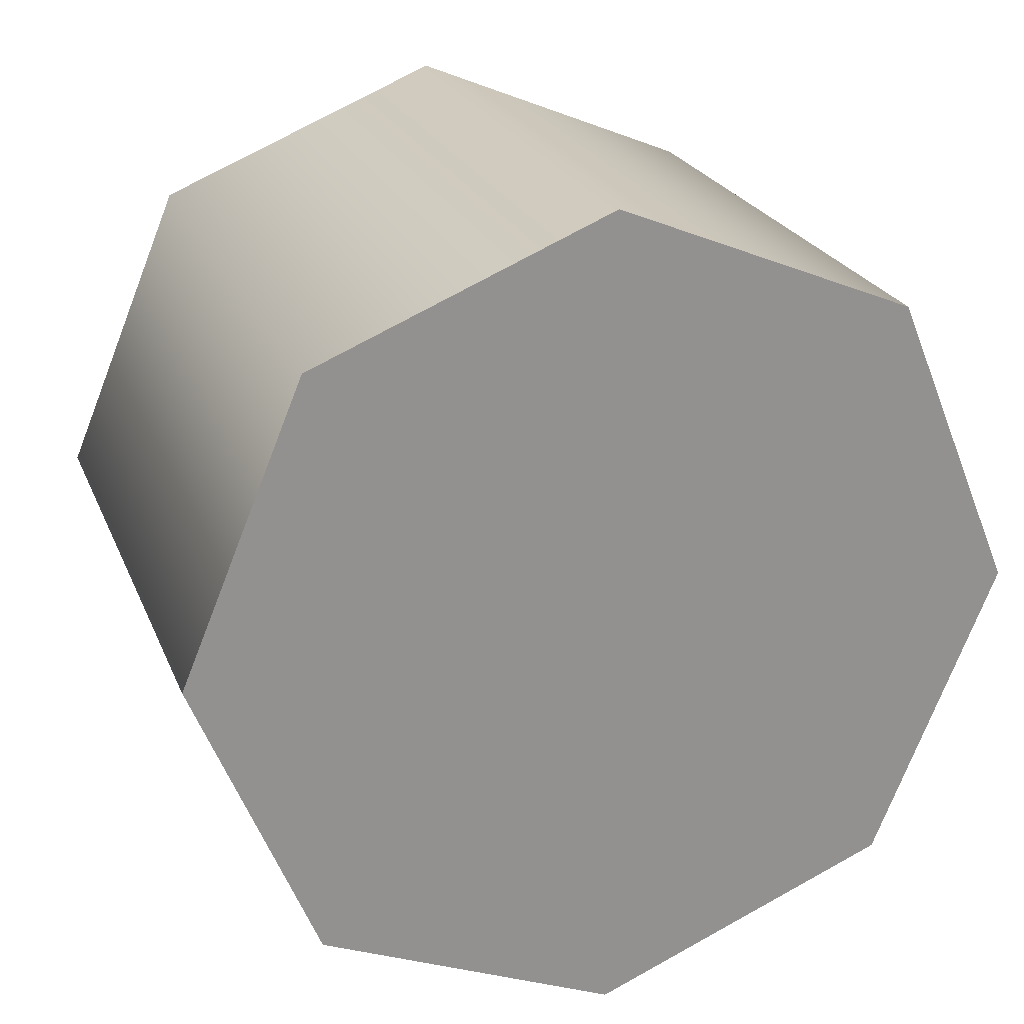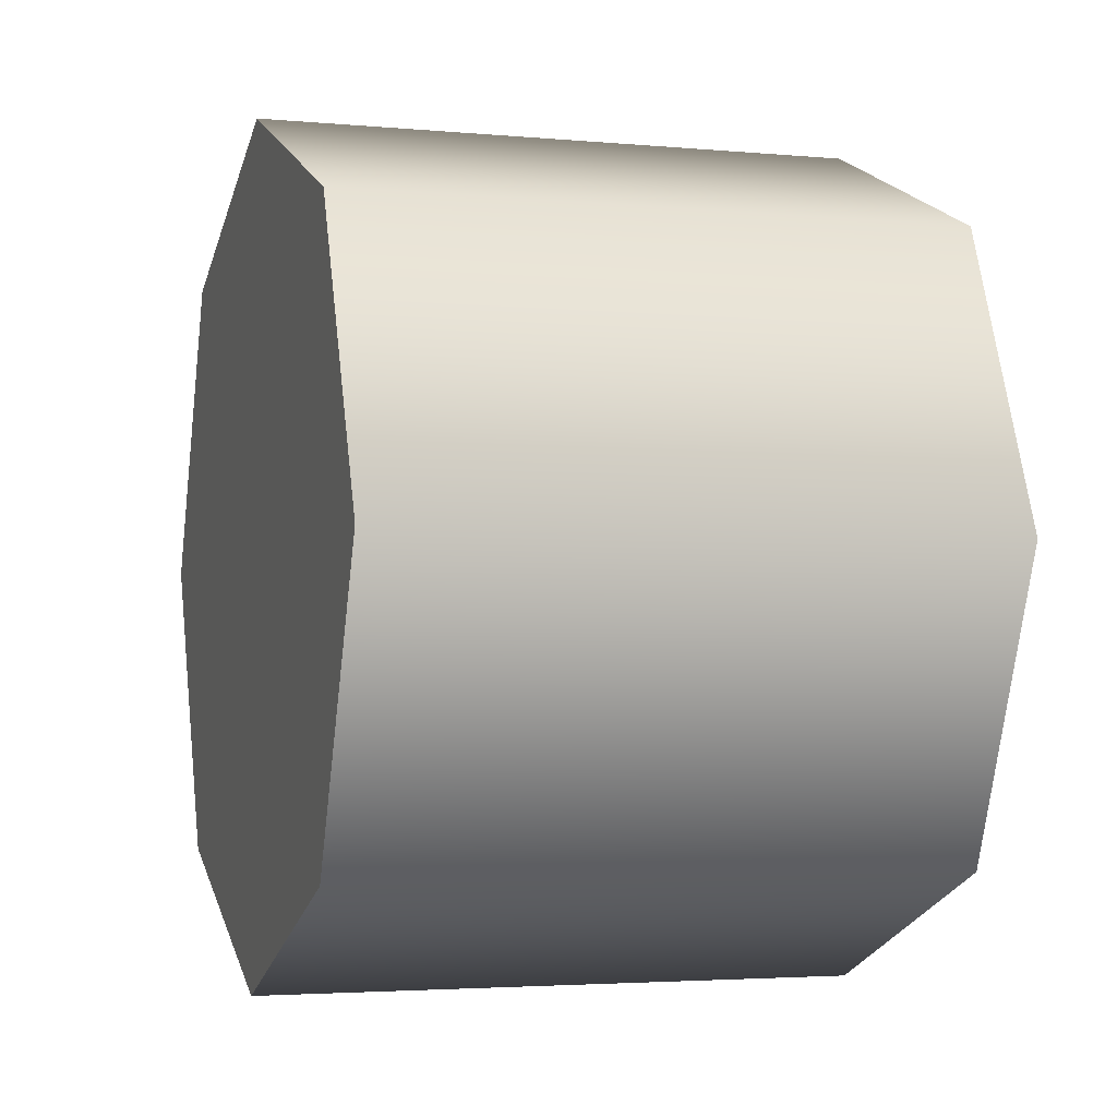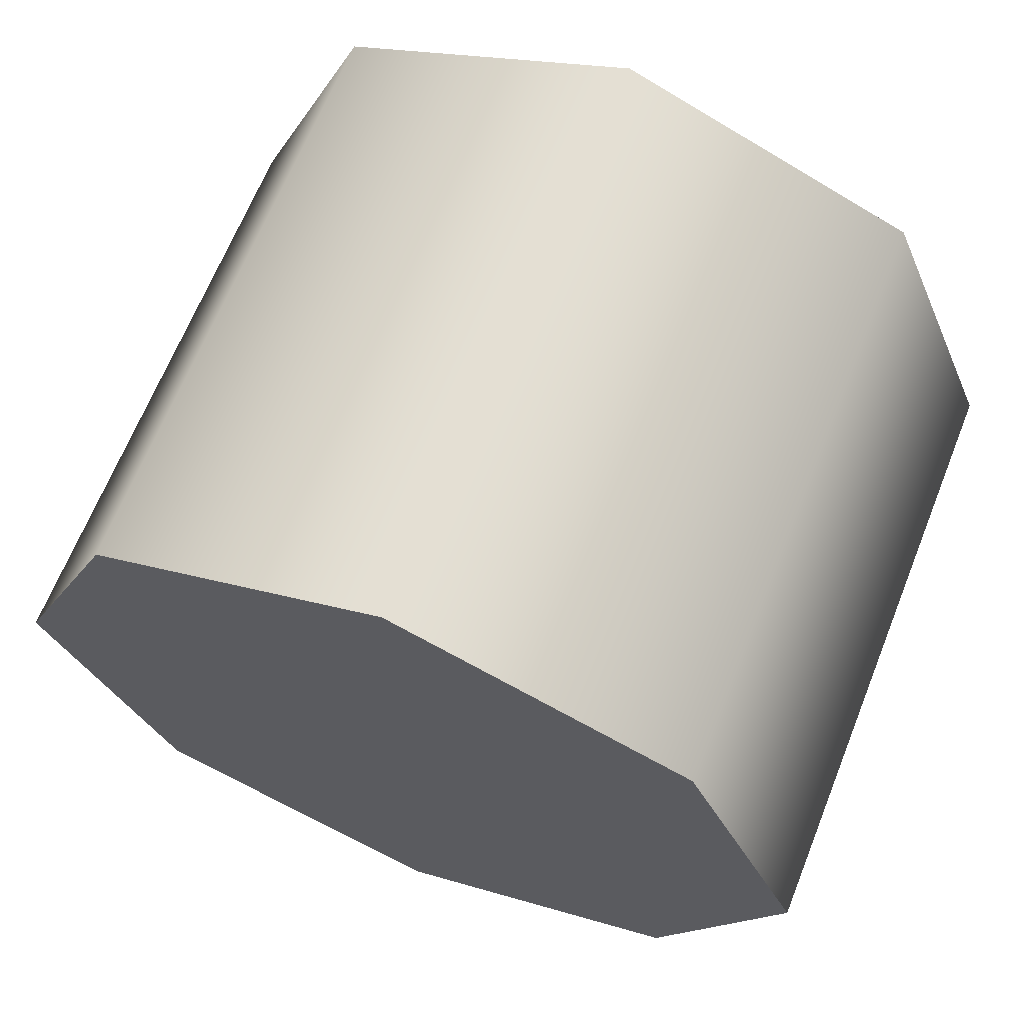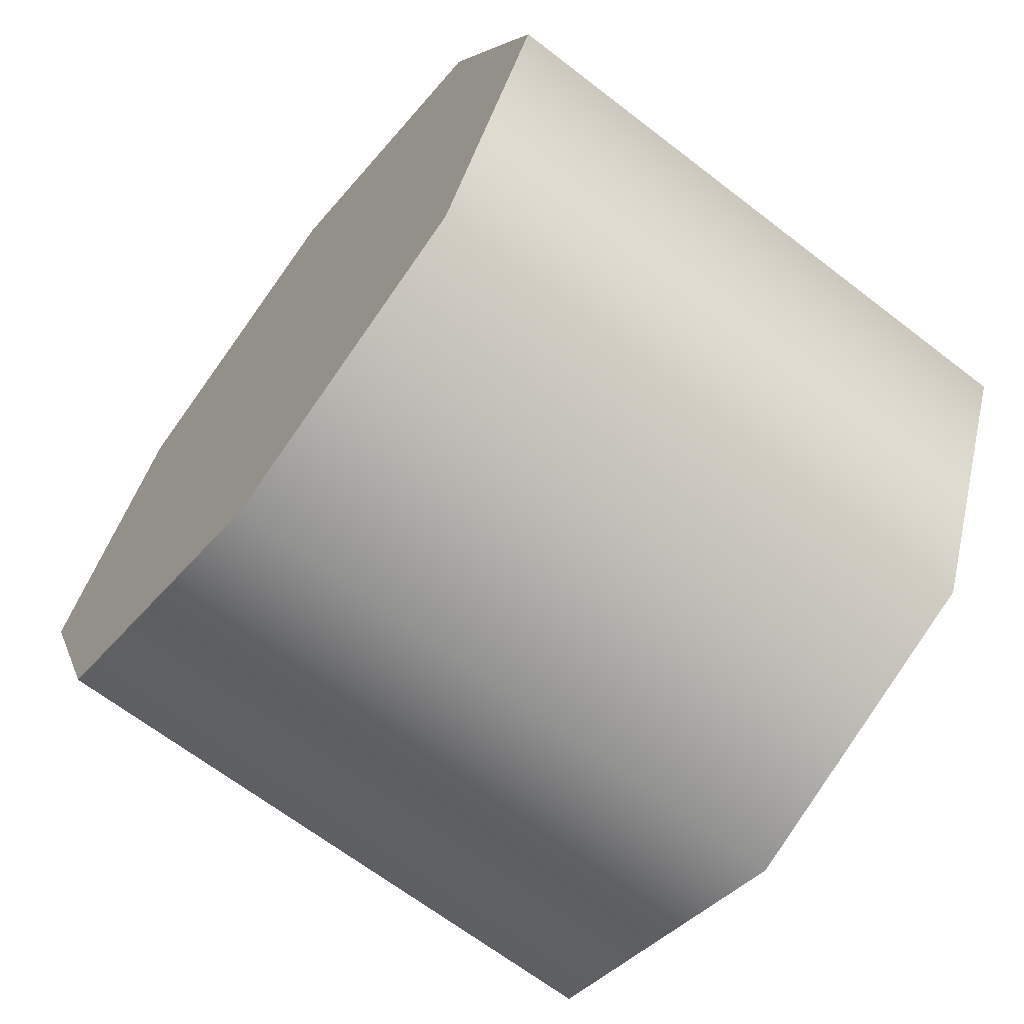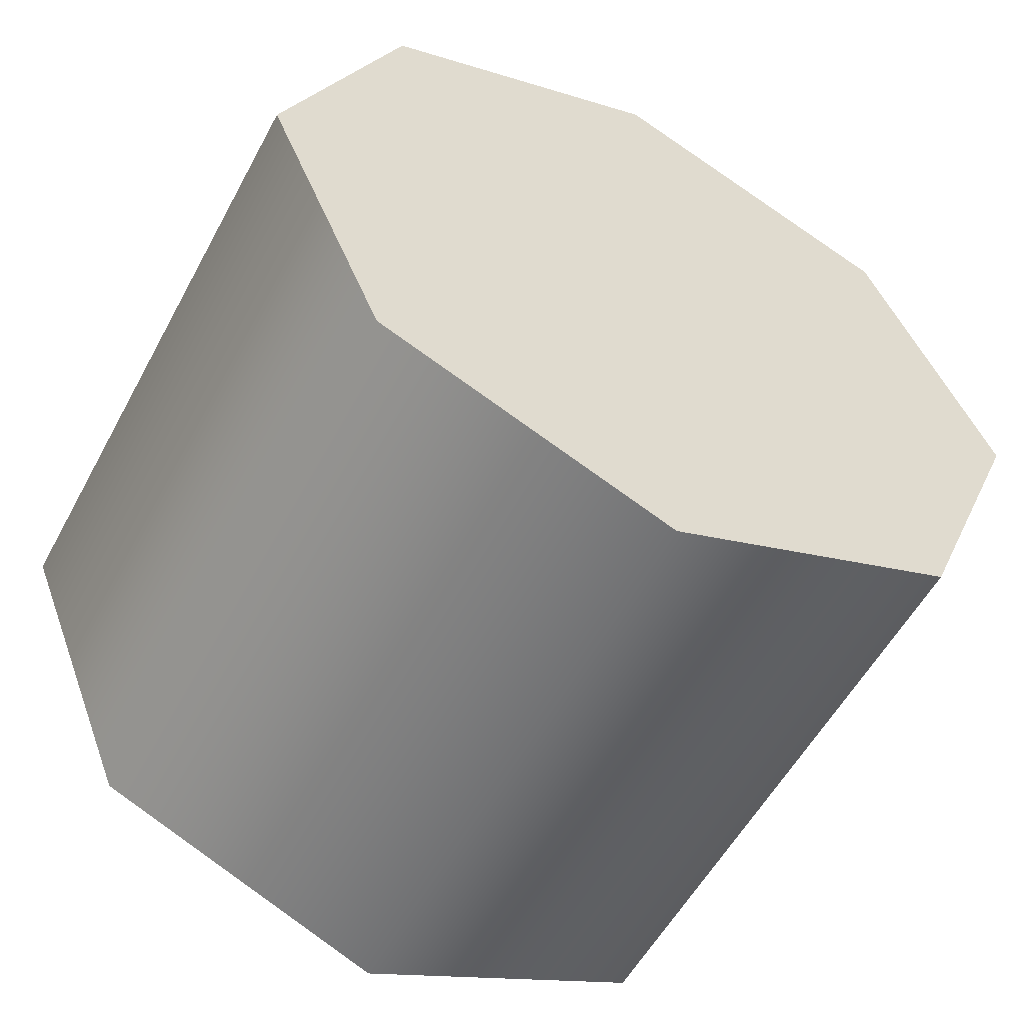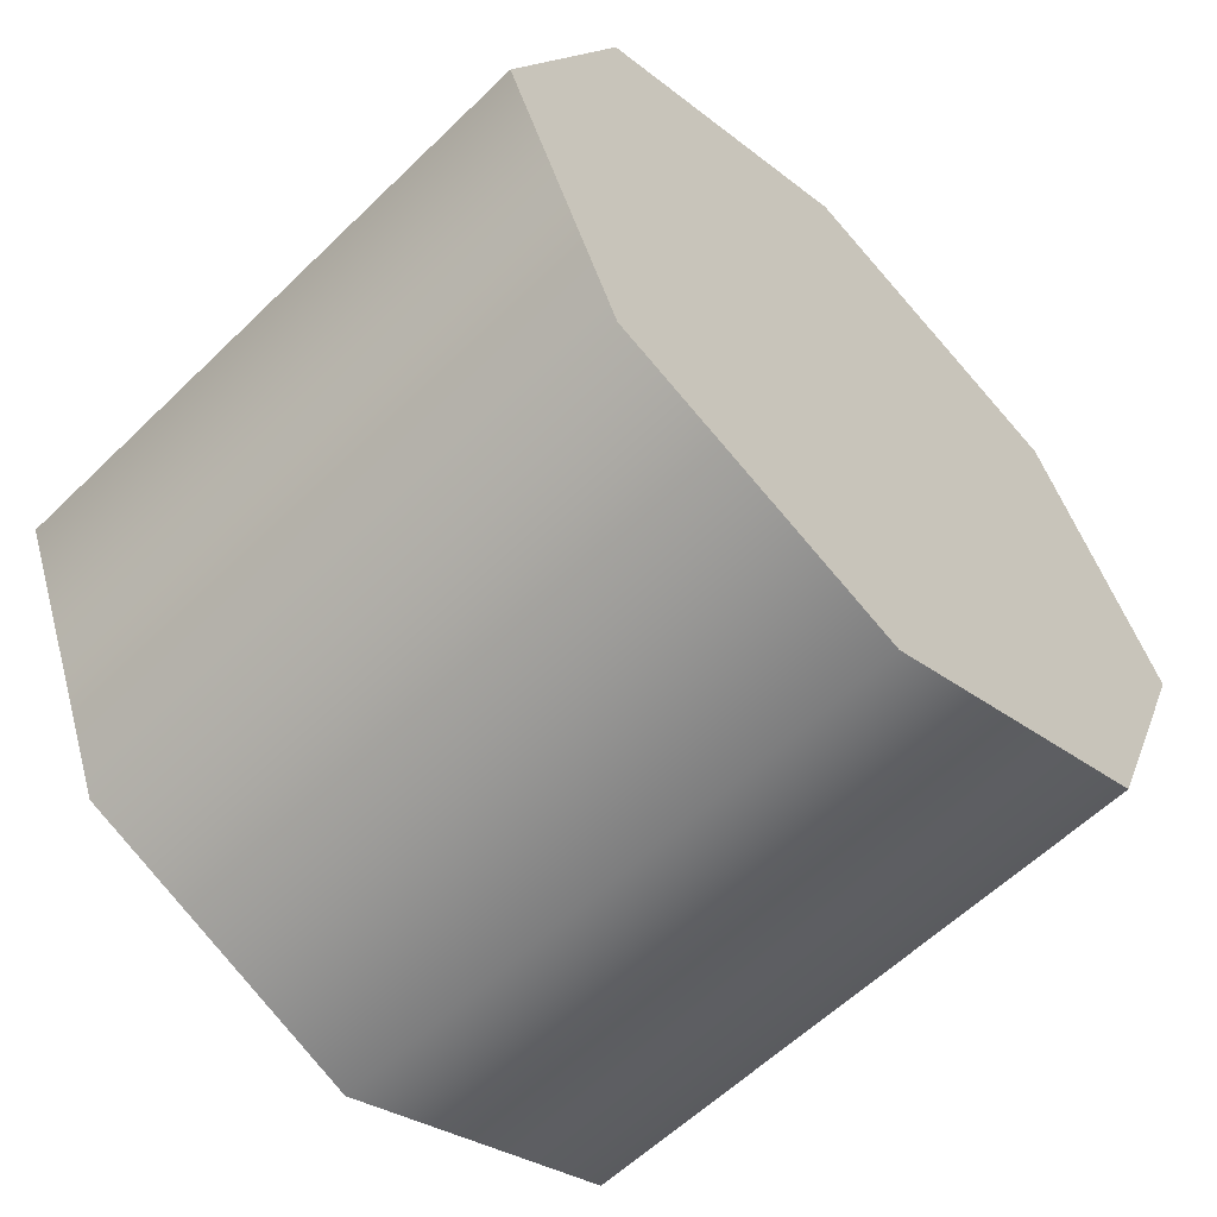
<metadata>
{"format":"obj","ext":"obj","renderer":"f3d","projection":"perspective","resolution":1024,"background":"white","views":[{"elev":23.2,"azim":-108.4,"up":"+Z"},{"elev":-3.2,"azim":162.3,"up":"+Y"},{"elev":66.4,"azim":111.8,"up":"+Z"},{"elev":-66.1,"azim":142.2,"up":"+Y"},{"elev":-55.4,"azim":-118.0,"up":"+Z"},{"elev":-59.1,"azim":-135.1,"up":"+Y"}]}
</metadata>
<code>
v 1.734 0.2792 0.1325
v 1.384 0.2792 0.1325
v 1.384 0.449 0.06221
v 1.734 0.449 0.06221
v 1.384 0.6188 0.1325
v 1.734 0.6188 0.1325
v 1.734 0.6188 0.1325
v 1.384 0.6188 0.1325
v 1.384 0.6891 0.3023
v 1.734 0.6891 0.3023
v 1.384 0.6188 0.4722
v 1.734 0.6188 0.4722
v 1.384 0.449 0.5425
v 1.734 0.449 0.5425
v 1.384 0.2792 0.4722
v 1.734 0.2792 0.4722
v 1.384 0.2088 0.3023
v 1.734 0.2088 0.3023
v 1.384 0.449 0.06221
v 1.384 0.2792 0.1325
v 1.384 0.449 0.5425
v 1.384 0.6188 0.1325
v 1.384 0.6891 0.3023
v 1.384 0.6188 0.4722
v 1.384 0.2088 0.3023
v 1.384 0.2792 0.4722
v 1.734 0.449 0.5425
v 1.734 0.2792 0.1325
v 1.734 0.449 0.06221
v 1.734 0.6188 0.1325
v 1.734 0.6891 0.3023
v 1.734 0.6188 0.4722
v 1.734 0.2792 0.4722
v 1.734 0.2088 0.3023
g group_62986632_2329982615520
f 1 2 3
f 1 3 4
f 4 3 5
f 4 5 6
f 7 8 9
f 7 9 10
f 10 9 11
f 10 11 12
f 12 11 13
f 12 13 14
f 14 13 15
f 14 15 16
f 16 15 17
f 16 17 18
f 18 17 2
f 18 2 1
f 19 20 21
f 19 21 22
f 23 22 24
f 24 22 21
f 25 26 21
f 25 21 20
f 27 28 29
f 27 29 30
f 27 30 31
f 27 31 32
f 27 33 34
f 27 34 28

</code>
